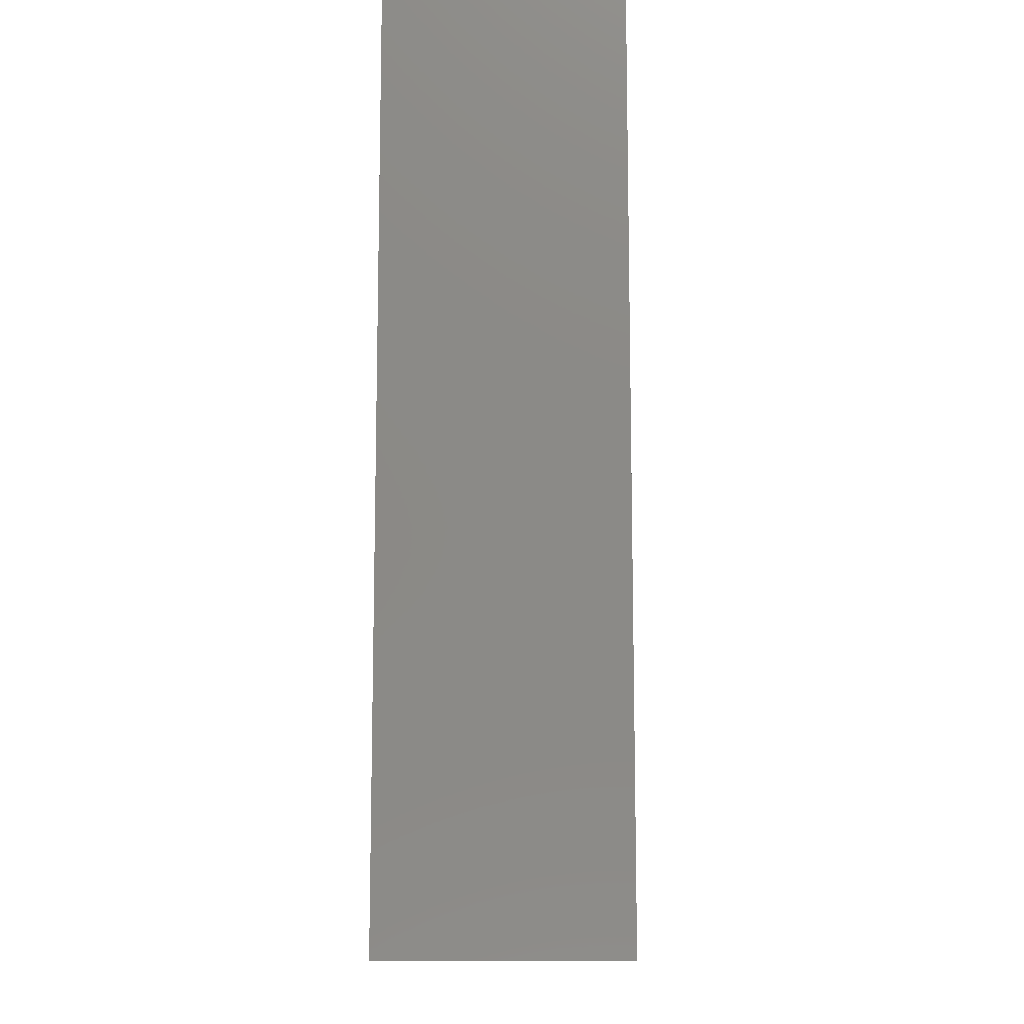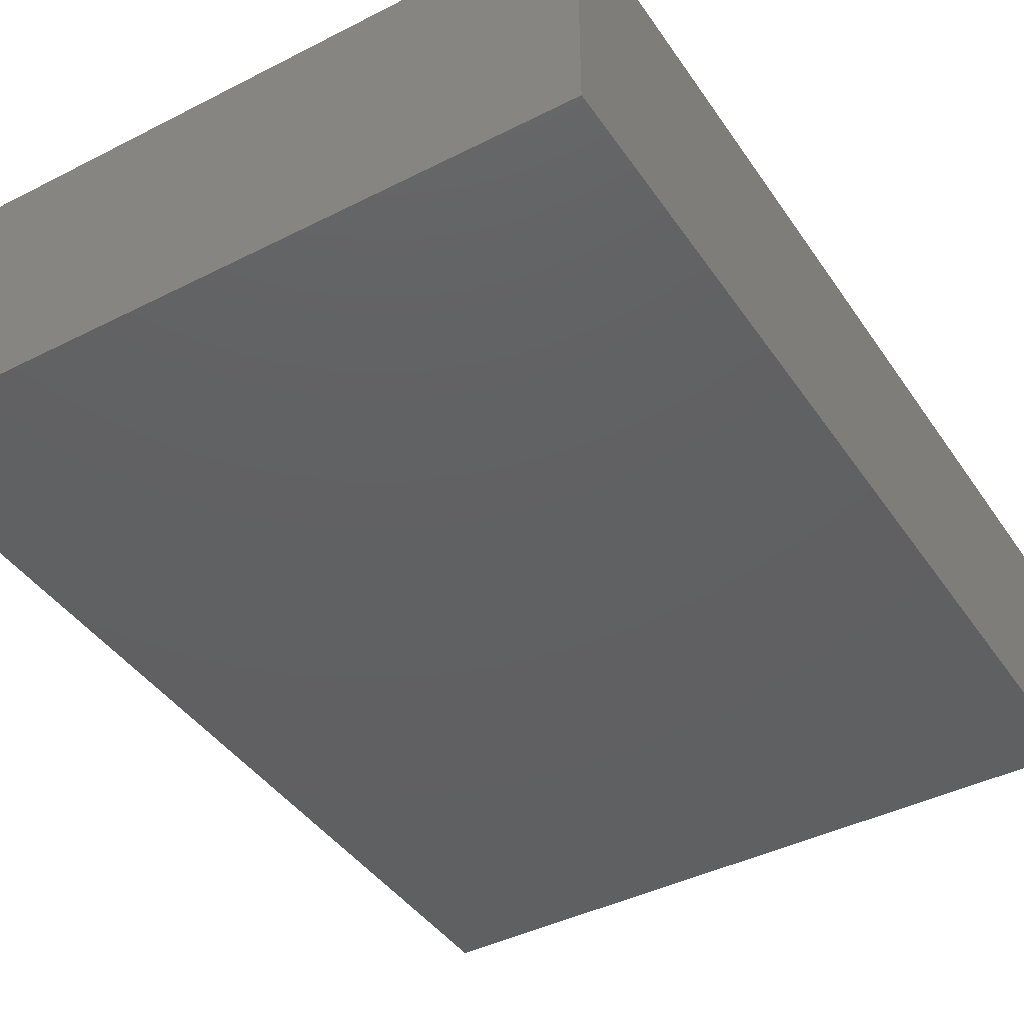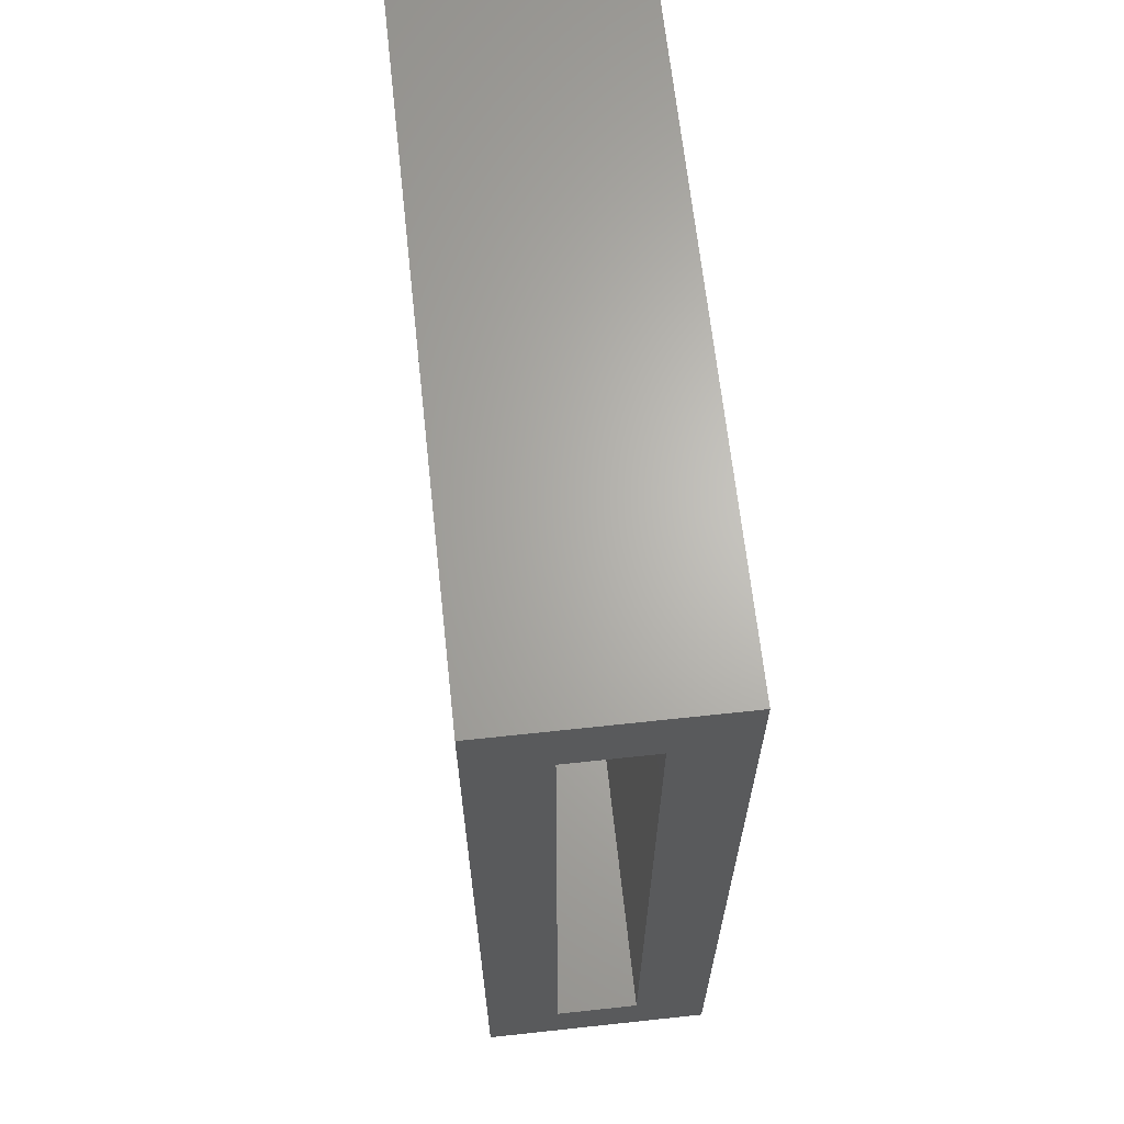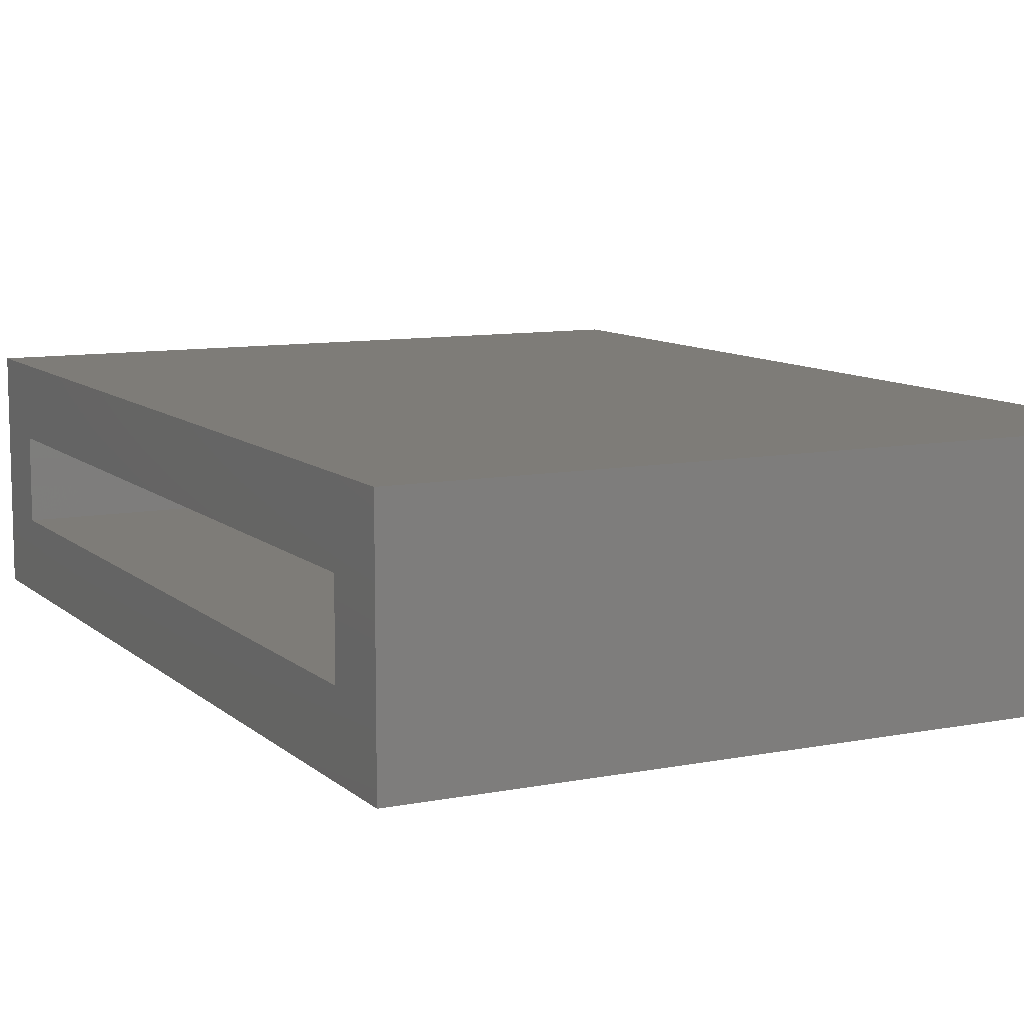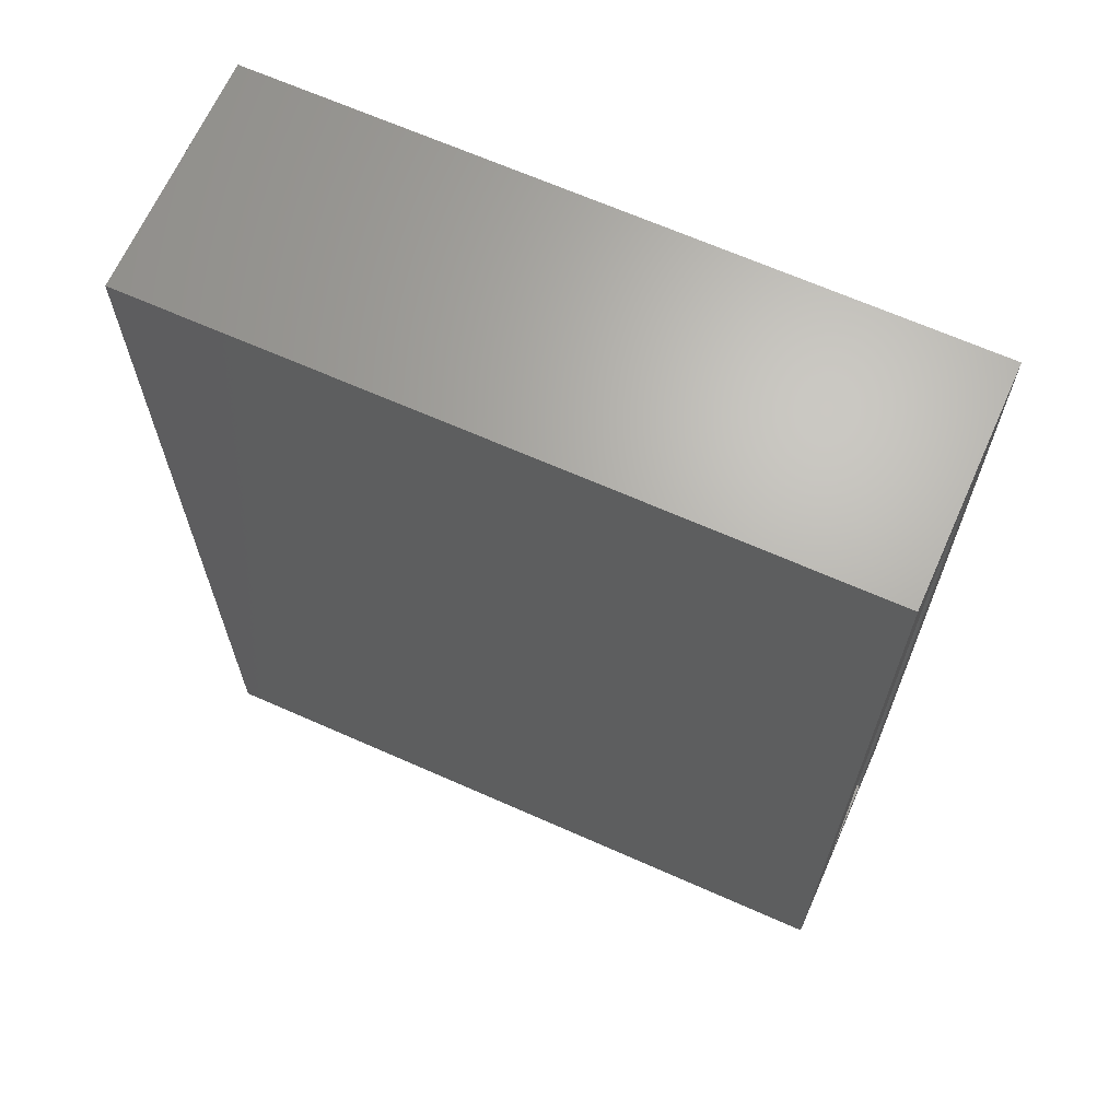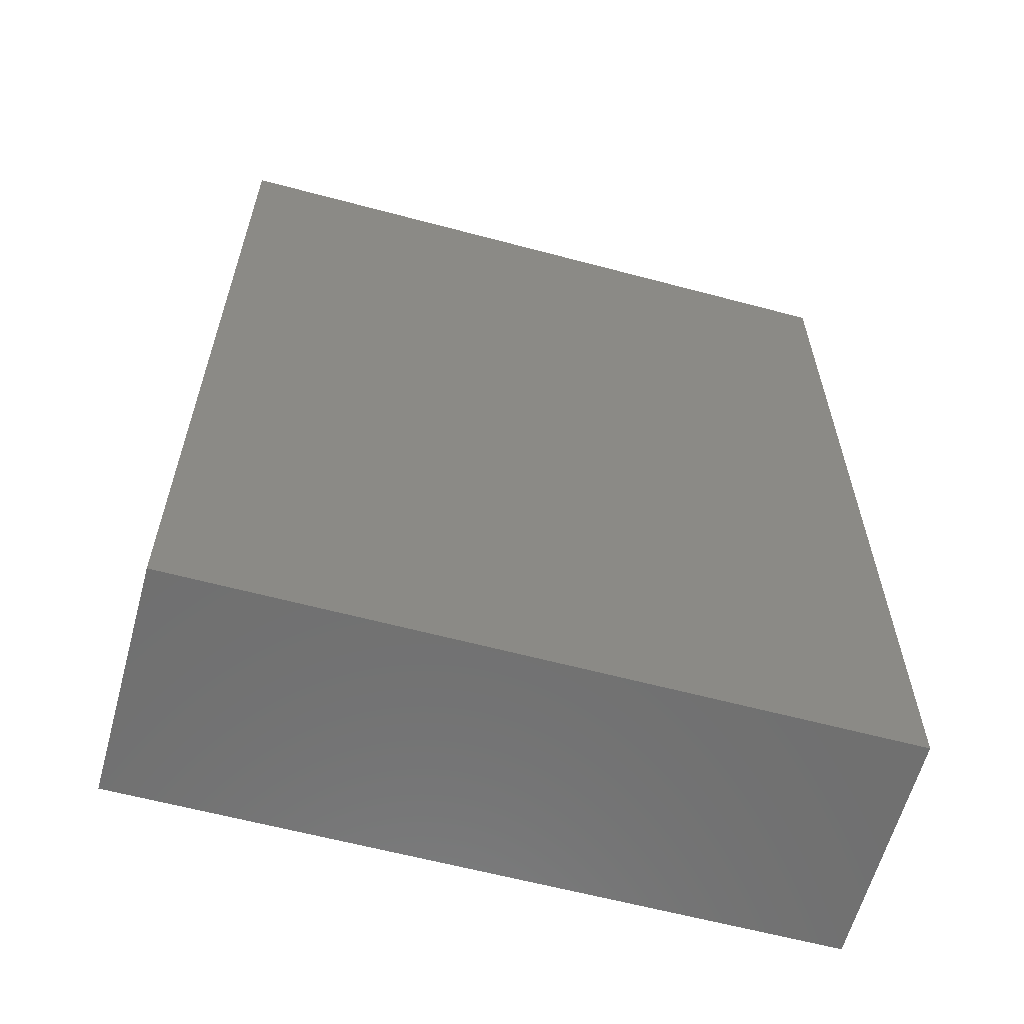
<metadata>
{"format":"stl","ext":"stl","renderer":"f3d","projection":"perspective","resolution":1024,"background":"white","views":[{"elev":-11.8,"azim":91.3,"up":"+Z"},{"elev":-42.1,"azim":31.4,"up":"+Y"},{"elev":65.6,"azim":-96.2,"up":"+Z"},{"elev":9.7,"azim":-26.9,"up":"+Y"},{"elev":66.5,"azim":-156.0,"up":"+Z"},{"elev":-61.4,"azim":-15.2,"up":"+Z"}]}
</metadata>
<code>
# stl→obj: 16 verts, 28 faces
v -0.5781 -0.3438 -0.6406
v -0.5781 -0.2344 -0.5312
v -0.5781 0 -0.6406
v -0.5781 -0.1094 -0.5312
v -0.5781 1.544e-16 0.75
v -0.5781 -0.1094 0.6406
v -0.5781 -0.3438 0.75
v -0.5781 -0.2344 0.6406
v 0.3372 -0.2344 -0.5312
v 0.3372 -0.1094 -0.5312
v 0.3372 -0.2344 0.6406
v 0.3372 -0.1094 0.6406
v 0.4465 -0.3438 -0.6406
v 0.4465 -0.3438 0.75
v 0.4465 1.138e-16 -0.6406
v 0.4465 2.682e-16 0.75
f 1 2 3
f 3 2 4
f 3 4 5
f 5 4 6
f 5 6 7
f 7 6 8
f 7 8 1
f 1 8 2
f 2 9 4
f 4 9 10
f 11 8 12
f 12 8 6
f 4 10 6
f 6 10 12
f 2 8 9
f 9 8 11
f 9 11 10
f 10 11 12
f 1 13 7
f 7 13 14
f 3 5 15
f 15 5 16
f 14 16 7
f 7 16 5
f 13 15 14
f 14 15 16
f 1 3 13
f 13 3 15

</code>
